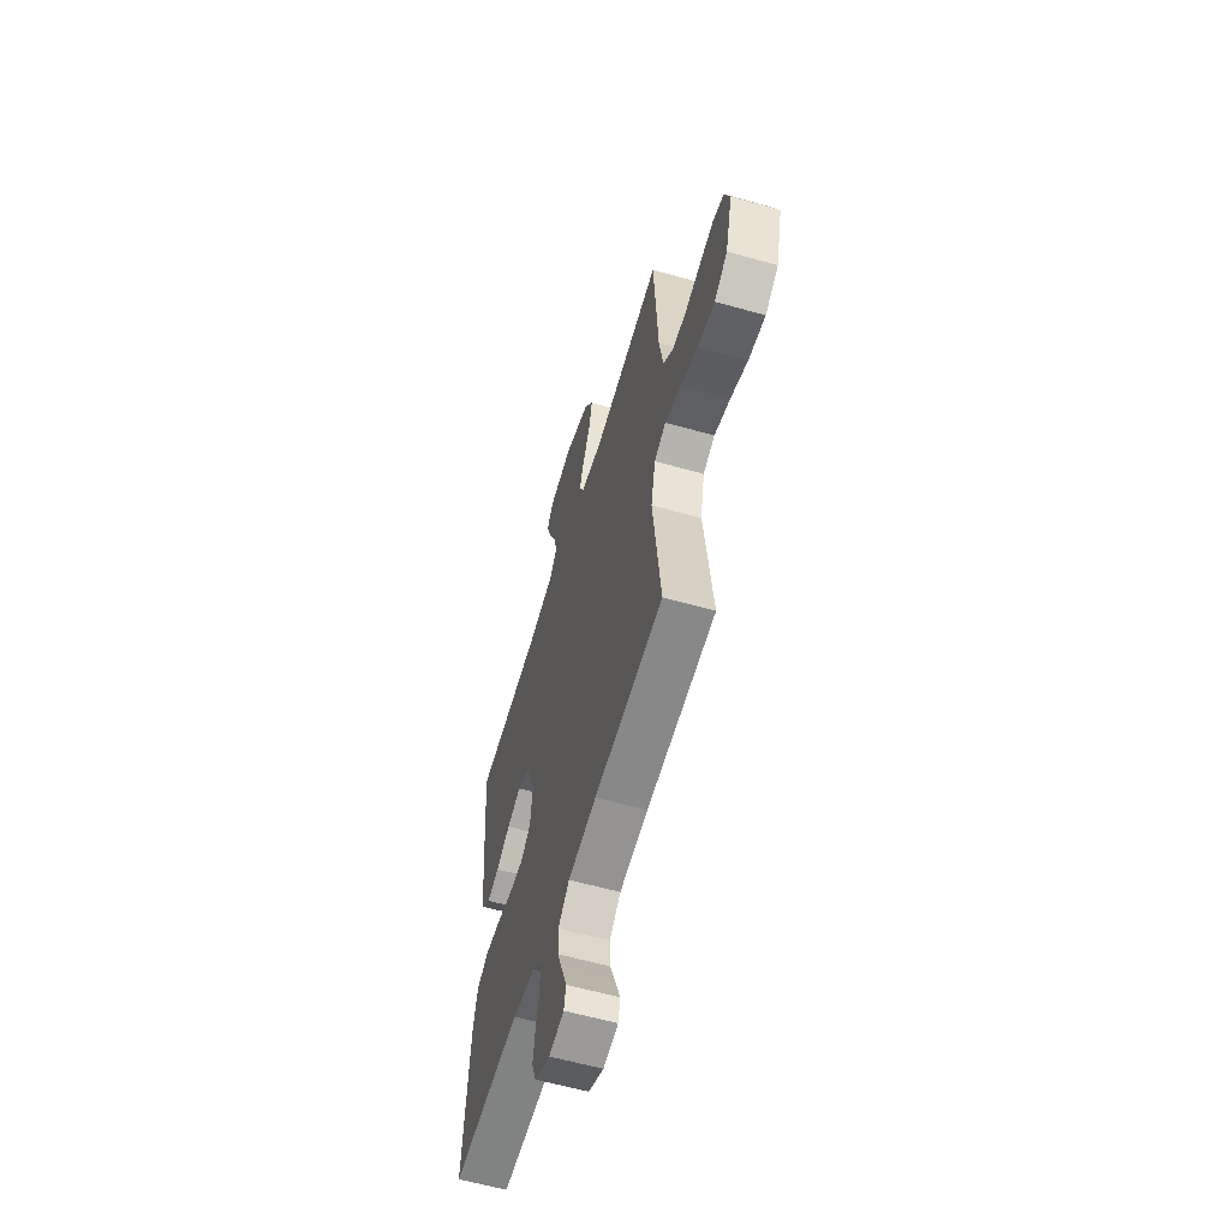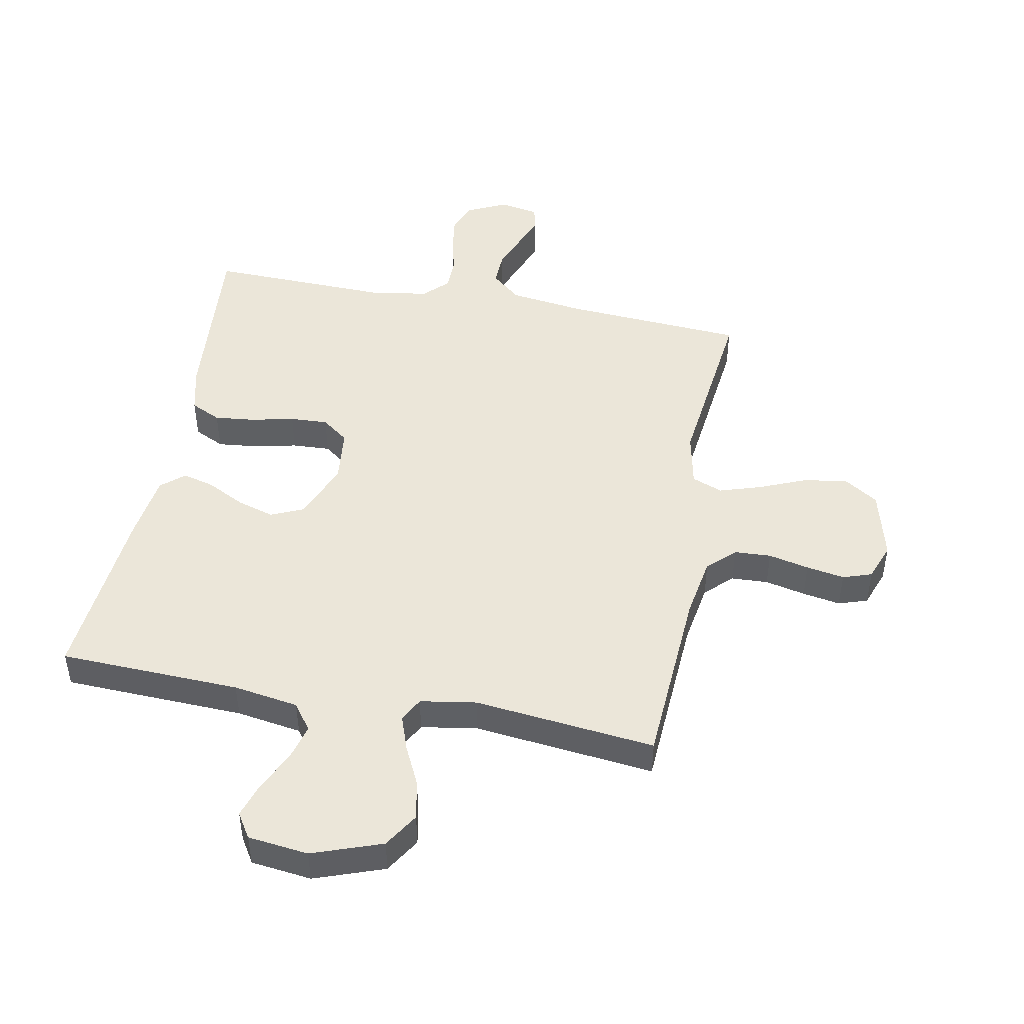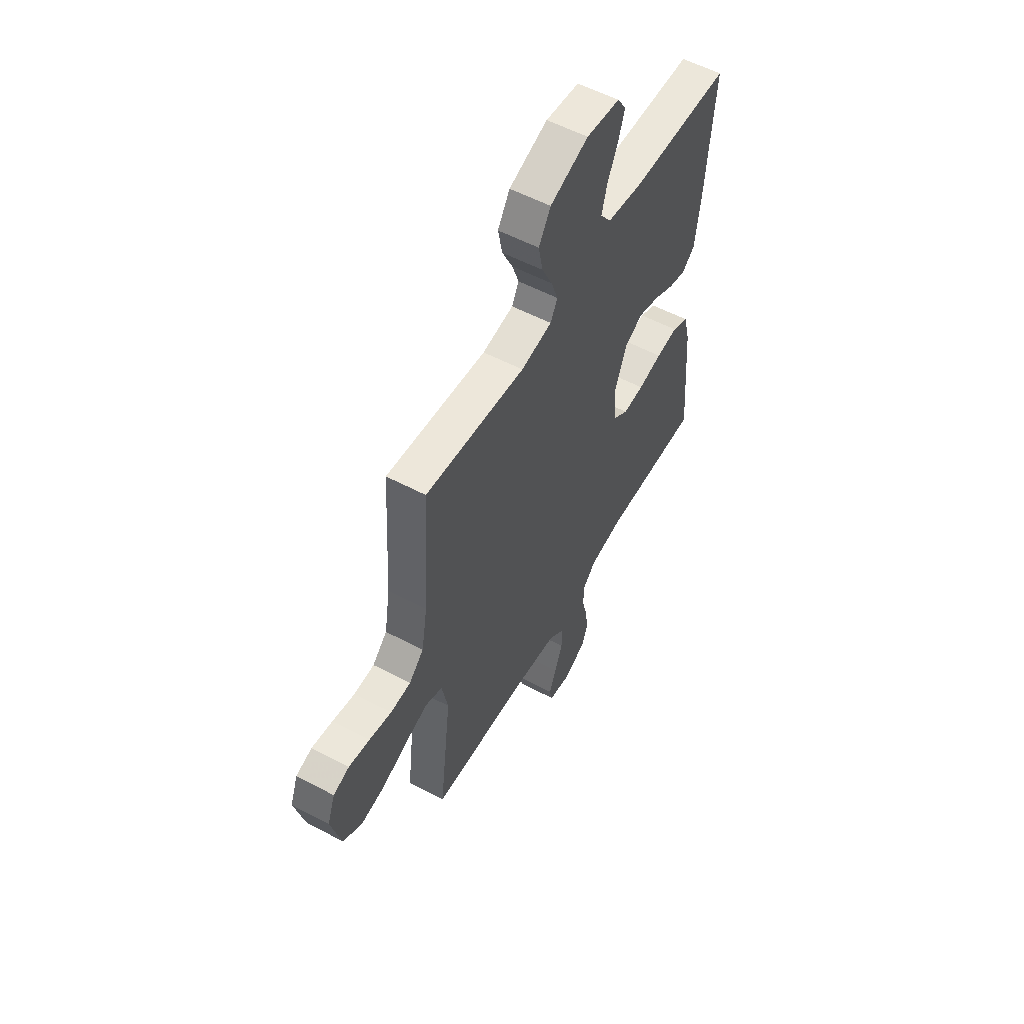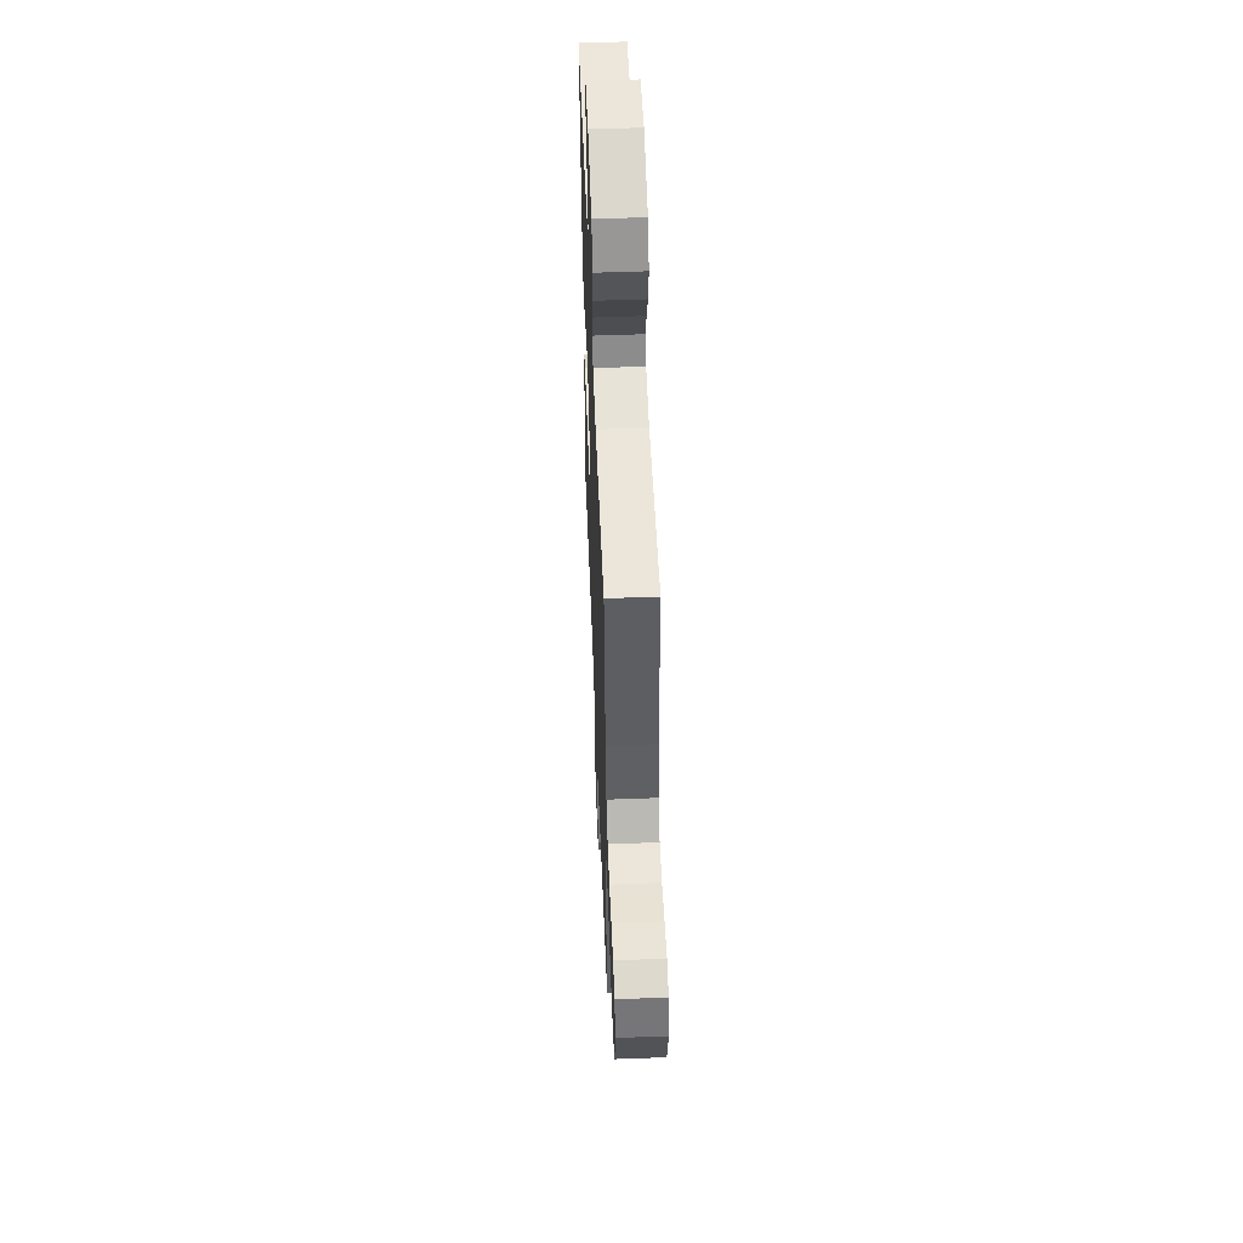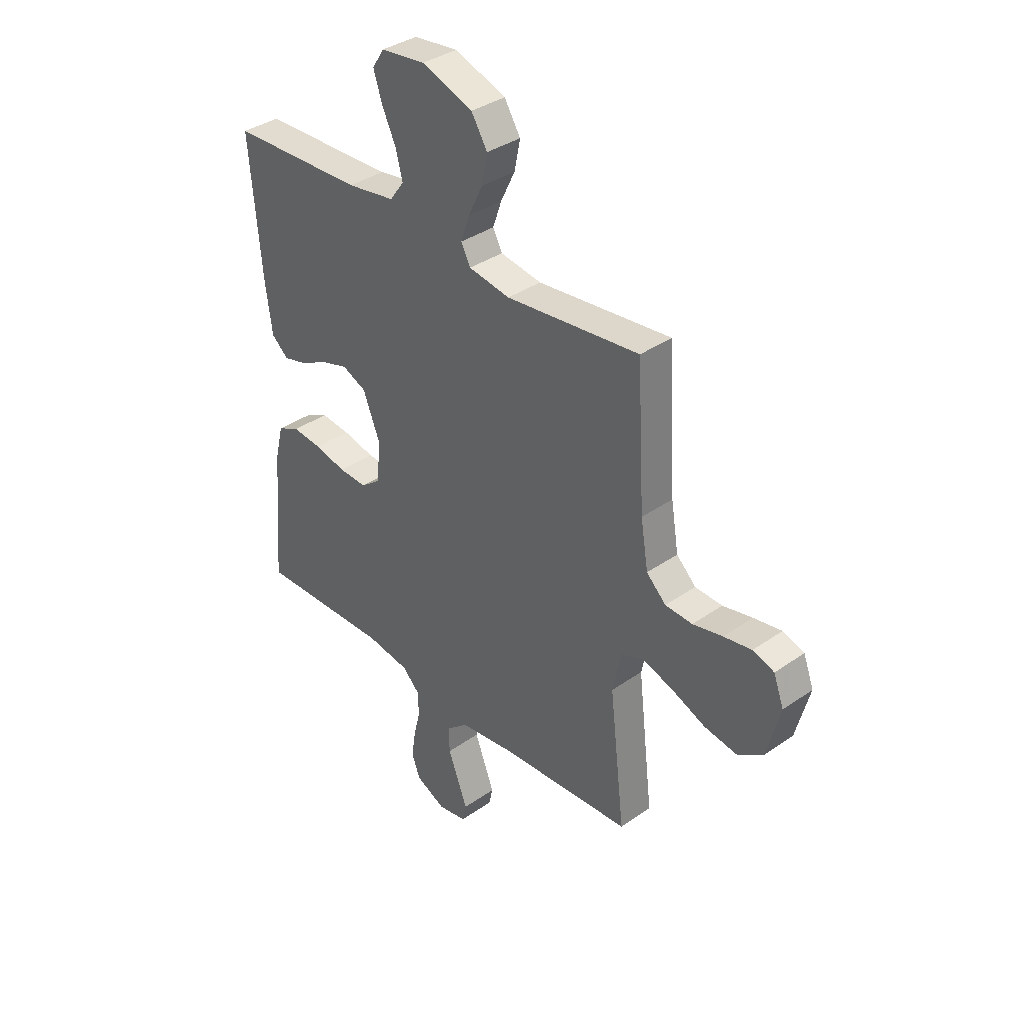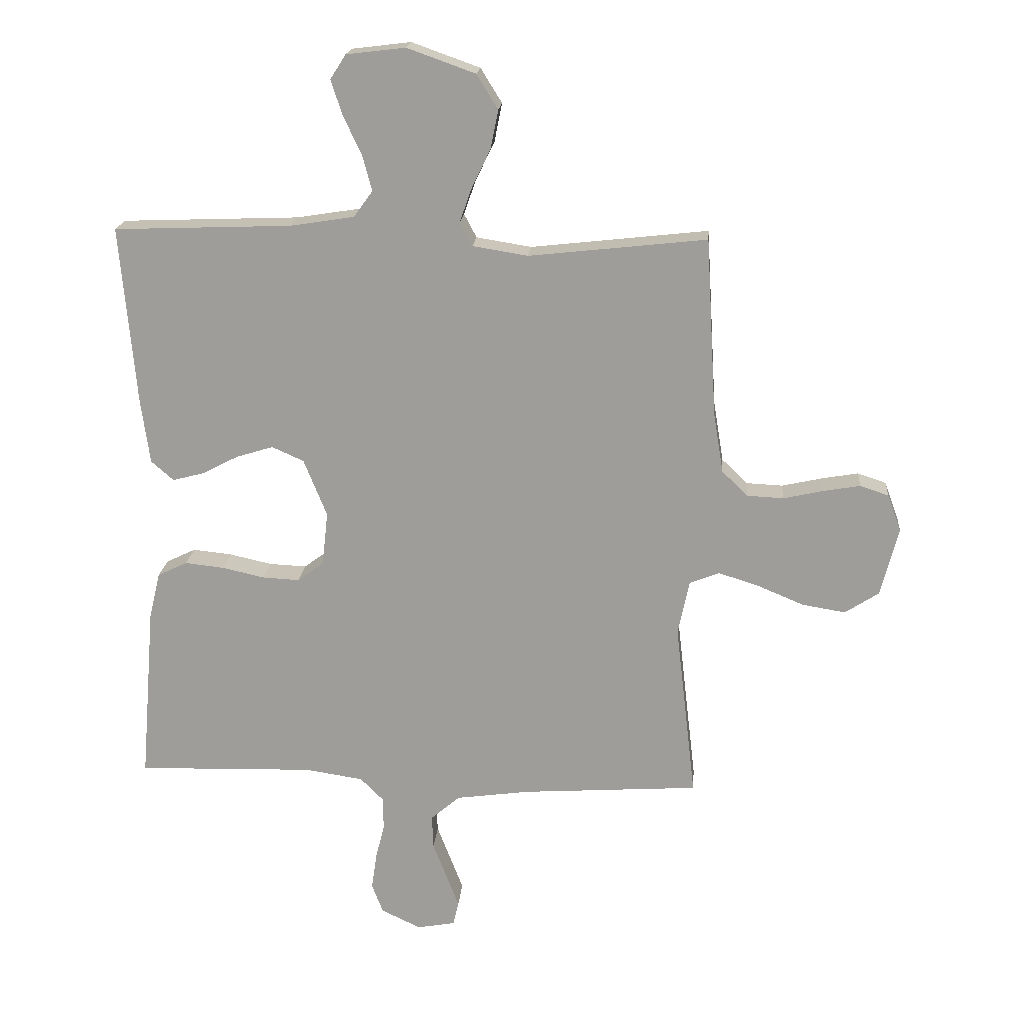
<metadata>
{"format":"obj","ext":"obj","renderer":"f3d","projection":"perspective","resolution":1024,"background":"white","views":[{"elev":-59.1,"azim":73.7,"up":"+Z"},{"elev":47.1,"azim":10.8,"up":"+Y"},{"elev":56.0,"azim":119.0,"up":"+Z"},{"elev":53.7,"azim":87.7,"up":"+Z"},{"elev":36.5,"azim":47.7,"up":"+Z"},{"elev":18.8,"azim":4.8,"up":"+Z"}]}
</metadata>
<code>
v 0.5 0.07 -0.5
v 0.2 0.07 -0.52
v 0.076 0.07 -0.537
v 0.027 0.07 -0.579
v 0.029 0.07 -0.636
v 0.053 0.07 -0.698
v 0.074 0.07 -0.753
v 0.065 0.07 -0.793
v 0 0.07 -0.805
v -0.067 0.07 -0.773
v -0.086 0.07 -0.723
v -0.077 0.07 -0.662
v -0.062 0.07 -0.601
v -0.063 0.07 -0.546
v -0.102 0.07 -0.507
v -0.2 0.07 -0.492
v -0.5 0.07 -0.5
v -0.475 0.07 -0.2
v -0.456 0.07 -0.122
v -0.406 0.07 -0.098
v -0.34 0.07 -0.105
v -0.268 0.07 -0.121
v -0.205 0.07 -0.124
v -0.161 0.07 -0.091
v -0.151 0.07 0
v -0.19 0.07 0.097
v -0.244 0.07 0.121
v -0.306 0.07 0.102
v -0.368 0.07 0.07
v -0.421 0.07 0.056
v -0.459 0.07 0.089
v -0.474 0.07 0.2
v -0.5 0.07 0.5
v -0.2 0.07 0.511
v -0.092 0.07 0.528
v -0.06 0.07 0.572
v -0.076 0.07 0.632
v -0.107 0.07 0.697
v -0.126 0.07 0.756
v -0.1 0.07 0.797
v 0 0.07 0.809
v 0.115 0.07 0.768
v 0.151 0.07 0.71
v 0.138 0.07 0.645
v 0.106 0.07 0.579
v 0.086 0.07 0.522
v 0.107 0.07 0.482
v 0.2 0.07 0.467
v 0.5 0.07 0.5
v 0.518 0.07 0.2
v 0.535 0.07 0.097
v 0.579 0.07 0.055
v 0.64 0.07 0.052
v 0.707 0.07 0.067
v 0.77 0.07 0.078
v 0.818 0.07 0.062
v 0.841 0.07 0
v 0.811 0.07 -0.117
v 0.754 0.07 -0.154
v 0.681 0.07 -0.142
v 0.604 0.07 -0.11
v 0.535 0.07 -0.088
v 0.484 0.07 -0.108
v 0.465 0.07 -0.2
v 0.5 0 -0.5
v 0.2 0 -0.52
v 0.076 0 -0.537
v 0.027 0 -0.579
v 0.029 0 -0.636
v 0.053 0 -0.698
v 0.074 0 -0.753
v 0.065 0 -0.793
v 0 0 -0.805
v -0.067 0 -0.773
v -0.086 0 -0.723
v -0.077 0 -0.662
v -0.062 0 -0.601
v -0.063 0 -0.546
v -0.102 0 -0.507
v -0.2 0 -0.492
v -0.5 0 -0.5
v -0.475 0 -0.2
v -0.456 0 -0.122
v -0.406 0 -0.098
v -0.34 0 -0.105
v -0.268 0 -0.121
v -0.205 0 -0.124
v -0.161 0 -0.091
v -0.151 0 0
v -0.19 0 0.097
v -0.244 0 0.121
v -0.306 0 0.102
v -0.368 0 0.07
v -0.421 0 0.056
v -0.459 0 0.089
v -0.474 0 0.2
v -0.5 0 0.5
v -0.2 0 0.511
v -0.092 0 0.528
v -0.06 0 0.572
v -0.076 0 0.632
v -0.107 0 0.697
v -0.126 0 0.756
v -0.1 0 0.797
v 0 0 0.809
v 0.115 0 0.768
v 0.151 0 0.71
v 0.138 0 0.645
v 0.106 0 0.579
v 0.086 0 0.522
v 0.107 0 0.482
v 0.2 0 0.467
v 0.5 0 0.5
v 0.518 0 0.2
v 0.535 0 0.097
v 0.579 0 0.055
v 0.64 0 0.052
v 0.707 0 0.067
v 0.77 0 0.078
v 0.818 0 0.062
v 0.841 0 0
v 0.811 0 -0.117
v 0.754 0 -0.154
v 0.681 0 -0.142
v 0.604 0 -0.11
v 0.535 0 -0.088
v 0.484 0 -0.108
v 0.465 0 -0.2
f 59 60 61
f 58 59 61
f 57 58 61
f 56 57 61
f 55 56 61
f 54 55 61
f 53 54 61
f 52 53 61 62
f 51 52 62 63
f 48 49 50
f 50 51 63
f 48 50 63
f 47 48 63
f 43 44 45
f 42 43 45
f 41 42 45
f 40 41 45
f 39 40 45
f 38 39 45
f 37 38 45
f 36 37 45 46
f 35 36 46 47
f 32 33 34
f 31 32 34
f 30 31 34
f 29 30 34
f 28 29 34
f 34 35 47
f 28 34 47
f 27 28 47
f 20 21 22
f 19 20 22
f 18 19 22
f 17 18 22
f 16 17 22
f 15 16 22 23
f 14 15 23 24
f 11 12 13
f 10 11 13
f 9 10 13
f 8 9 13
f 7 8 13
f 6 7 13
f 5 6 13
f 4 5 13 14
f 14 24 25
f 4 14 25
f 3 4 25
f 64 1 2
f 3 25 26
f 2 3 26
f 64 2 26
f 63 64 26
f 26 27 47 63
f 125 124 123
f 125 123 122
f 125 122 121
f 125 121 120
f 125 120 119
f 125 119 118
f 125 118 117
f 126 125 117 116
f 127 126 116 115
f 114 113 112
f 127 115 114
f 127 114 112
f 127 112 111
f 109 108 107
f 109 107 106
f 109 106 105
f 109 105 104
f 109 104 103
f 109 103 102
f 109 102 101
f 110 109 101 100
f 111 110 100 99
f 98 97 96
f 98 96 95
f 98 95 94
f 98 94 93
f 98 93 92
f 111 99 98
f 111 98 92
f 111 92 91
f 86 85 84
f 86 84 83
f 86 83 82
f 86 82 81
f 86 81 80
f 87 86 80 79
f 88 87 79 78
f 77 76 75
f 77 75 74
f 77 74 73
f 77 73 72
f 77 72 71
f 77 71 70
f 77 70 69
f 78 77 69 68
f 89 88 78
f 89 78 68
f 89 68 67
f 66 65 128
f 90 89 67
f 90 67 66
f 90 66 128
f 90 128 127
f 127 111 91 90
f 1 65 66 2
f 2 66 67 3
f 3 67 68 4
f 4 68 69 5
f 5 69 70 6
f 6 70 71 7
f 7 71 72 8
f 8 72 73 9
f 9 73 74 10
f 10 74 75 11
f 11 75 76 12
f 12 76 77 13
f 13 77 78 14
f 14 78 79 15
f 15 79 80 16
f 16 80 81 17
f 17 81 82 18
f 18 82 83 19
f 19 83 84 20
f 20 84 85 21
f 21 85 86 22
f 22 86 87 23
f 23 87 88 24
f 24 88 89 25
f 25 89 90 26
f 26 90 91 27
f 27 91 92 28
f 28 92 93 29
f 29 93 94 30
f 30 94 95 31
f 31 95 96 32
f 32 96 97 33
f 33 97 98 34
f 34 98 99 35
f 35 99 100 36
f 36 100 101 37
f 37 101 102 38
f 38 102 103 39
f 39 103 104 40
f 40 104 105 41
f 41 105 106 42
f 42 106 107 43
f 43 107 108 44
f 44 108 109 45
f 45 109 110 46
f 46 110 111 47
f 47 111 112 48
f 48 112 113 49
f 49 113 114 50
f 50 114 115 51
f 51 115 116 52
f 52 116 117 53
f 53 117 118 54
f 54 118 119 55
f 55 119 120 56
f 56 120 121 57
f 57 121 122 58
f 58 122 123 59
f 59 123 124 60
f 60 124 125 61
f 61 125 126 62
f 62 126 127 63
f 63 127 128 64
f 64 128 65 1

</code>
